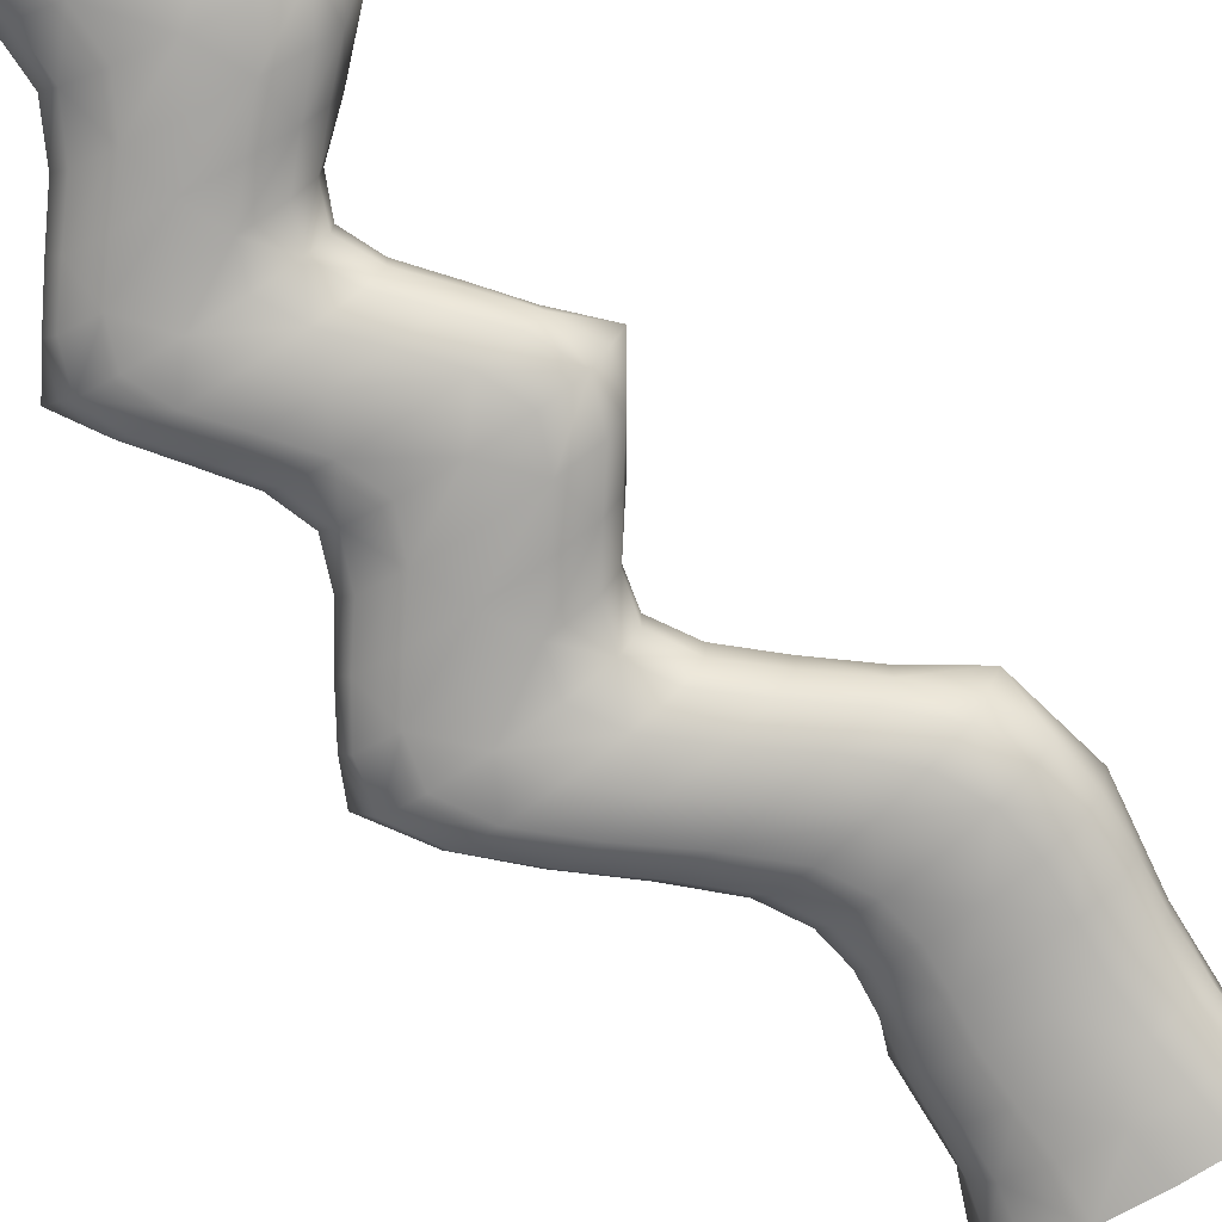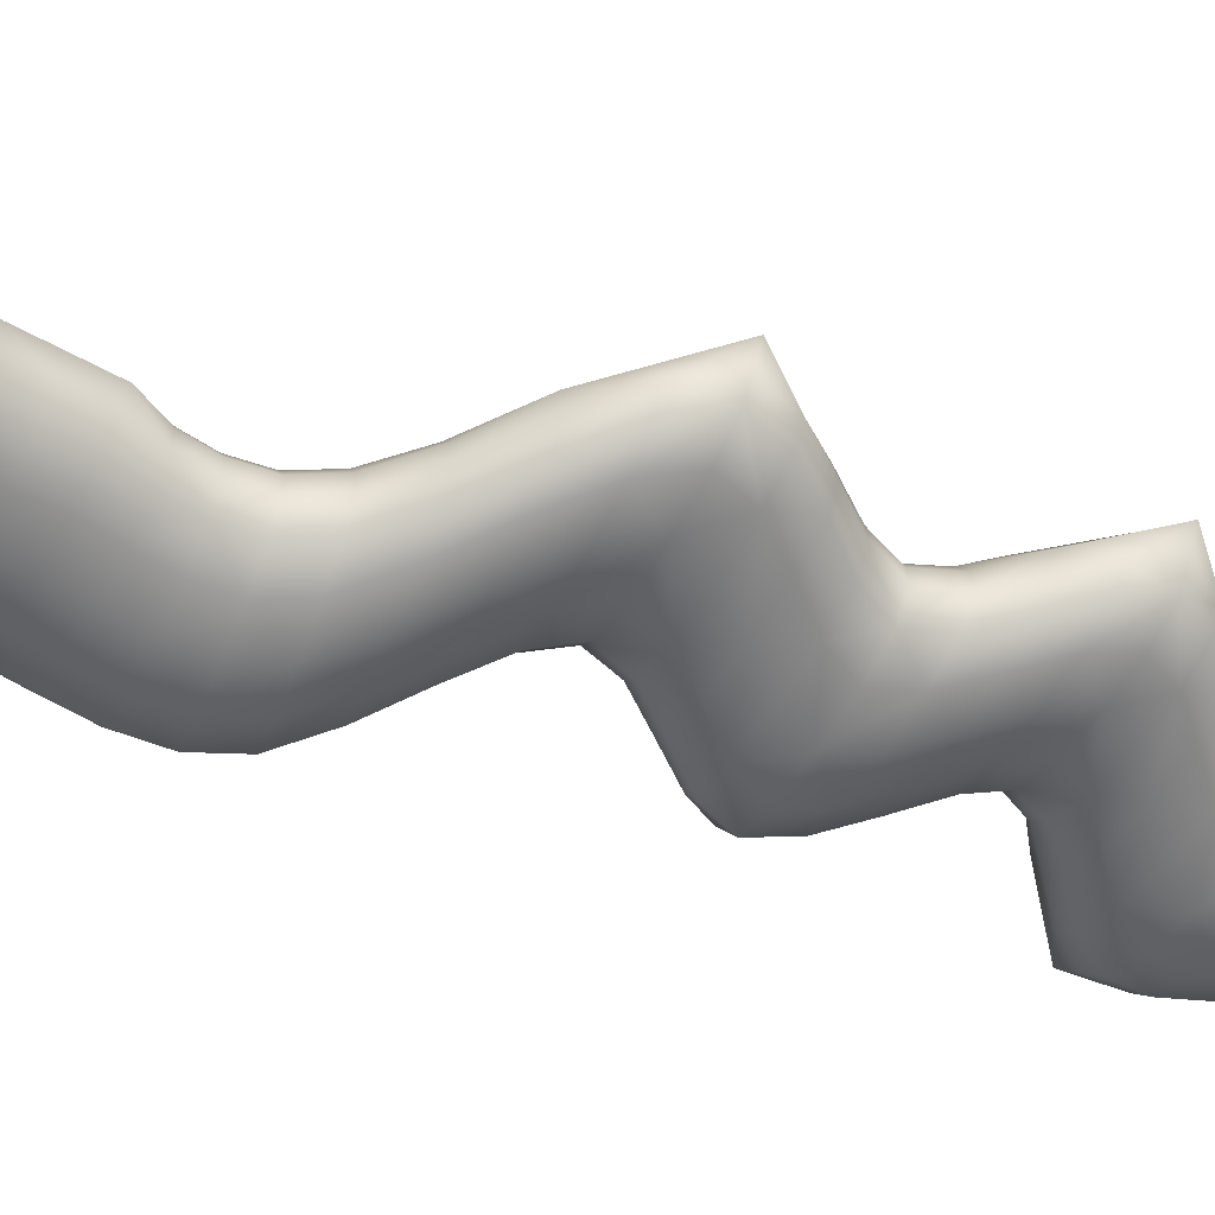
<metadata>
{"format":"obj","ext":"obj","renderer":"f3d","projection":"perspective","resolution":1024,"background":"white","views":[{"elev":-69.7,"azim":-155.0,"up":"+Y"},{"elev":-59.8,"azim":50.3,"up":"+Y"}]}
</metadata>
<code>
g Ps-MainCave06
v -5620 -99.3 -4811
v -5882 -57.75 -4877
v -5863 -26.38 -5208
v -5679 -75.98 -5181
v -6099 -146.2 -4918
v -6073 -102 -5246
v -6078 -55.83 -5546
v -5870 7.236 -5516
v -5667 -49.31 -5489
v -6078 -55.83 -5546
v -6084 -31.03 -5856
v -5880 29.18 -5803
v -5870 7.236 -5516
v -5966 -4.902 -6135
v -5766 56.35 -6059
v -4889 95.34 -6466
v -5197 45.29 -6217
v -5402 105.7 -6278
v -5103 154.8 -6509
v -5500 145.8 -7127
v -5290 207.2 -7095
v -5184 181.5 -6804
v -5387 121 -6836
v -4635 240.5 -7502
v -4862 193.1 -7287
v -5064 253.1 -7317
v -4854 299.3 -7529
v -5432 293.4 -8075
v -5190 354.4 -8077
v -5010 325.5 -7788
v -5235 265.7 -7802
v -5432 293.4 -8075
v -5307 348.1 -8370
v -5054 408.9 -8376
v -5190 354.4 -8077
v -5570 -266.5 -5190
v -5505 -346.6 -4910
v -5536 -229.4 -5477
v -6078 -55.83 -5546
v -6073 -102 -5246
v -6262 -287.3 -5273
v -6225 -234.6 -5565
v -6099 -146.2 -4918
v -6316 -338.9 -4954
v -5966 -4.902 -6135
v -6084 -31.03 -5856
v -6222 -211.6 -5895
v -6106 -188.7 -6192
v -6078 -55.83 -5546
v -6225 -234.6 -5565
v -4696 -83.17 -6433
v -5035 -135.9 -6179
v -5500 145.8 -7127
v -5387 121 -6836
v -5553 -60.45 -6857
v -5692 -38.26 -7154
v -4485 64.04 -7487
v -4722 12.84 -7271
v -5432 293.4 -8075
v -5235 265.7 -7802
v -5359 86.51 -7814
v -5564 110.4 -8079
v -5432 293.4 -8075
v -5564 110.4 -8079
v -5438 165.7 -8372
v -5307 348.1 -8370
v -5480 -352.7 -5984
v -5575 -367.2 -5867
v -5522 -291.2 -5849
v -5589 -371 -5201
v -5579 -342.2 -5343
v -5639 -420.8 -5355
v -5657 -452.5 -5213
v -5396 76.71 -8377
v -5472 46.7 -8229
v -5411 -29.43 -8234
v -5334 0.805 -8382
v -5494 23.07 -8085
v -5434 -52.97 -8088
v -4811 229.4 -8239
v -4770 138.1 -8243
v -4800 114.3 -8087
v -4843 205.6 -8085
v -4676 165.7 -8399
v -4890 305.5 -8235
v -4803 348.1 -8387
v -4922 281.6 -8082
v -4776 46.7 -8246
v -4694 76.71 -8397
v -4758 0.805 -8398
v -4838 -29.43 -8247
v -4804 23.07 -8090
v -4864 -52.97 -8091
v -5139 238.3 -7679
v -5213 164.2 -7688
v -5254 75.28 -7694
v -5179 149.1 -7573
v -5223 60.45 -7580
v -5103 222.9 -7561
v -5433 7.877 -7948
v -5336 -2.986 -7818
v -5275 -77.71 -7817
v -5372 -67.59 -7949
v -5494 23.07 -8085
v -5434 -52.97 -8088
v -5249 -13.63 -7696
v -5222 -28.17 -7582
v -5190 -87.72 -7693
v -5164 -102 -7577
v -4794 189 -7930
v -4710 176.4 -7778
v -4792 251.1 -7781
v -4875 264.5 -7930
v -4749 98.44 -7931
v -4662 86.69 -7777
v -4843 205.6 -8085
v -4800 114.3 -8087
v -4922 281.6 -8082
v -4582 75.28 -7631
v -4485 64.04 -7487
v -4633 164.2 -7634
v -4635 240.5 -7502
v -4716 238.3 -7640
v -4576 -13.63 -7633
v -4659 -2.986 -7779
v -4712 -77.71 -7783
v -4628 -87.72 -7639
v -4548 -28.17 -7499
v -4599 -102 -7507
v -4750 7.877 -7932
v -4804 23.07 -8090
v -4807 -67.59 -7935
v -4864 -52.97 -8091
v -5476 78.36 -7252
v -5358 103 -7361
v -5270 178.1 -7347
v -5383 154.3 -7238
v -5542 -12.71 -7262
v -5417 12.86 -7371
v -5692 -38.26 -7154
v -5500 145.8 -7127
v -5243 127.6 -7466
v -5294 38.44 -7475
v -5223 60.45 -7580
v -5179 149.1 -7573
v -5162 201.9 -7453
v -5103 222.9 -7561
v -5300 -50.72 -7477
v -5431 -77.26 -7374
v -5384 -152.3 -7368
v -5247 -125 -7471
v -5222 -28.17 -7582
v -5164 -102 -7577
v -5564 -103.8 -7265
v -5644 -126.3 -7144
v -5521 -179.7 -7259
v -5602 -202.6 -7138
v -4910 78.36 -7168
v -4863 -12.71 -7163
v -4934 -34.65 -7042
v -4982 56.99 -7047
v -4987 154.3 -7178
v -5060 133.3 -7058
v -4862 -103.8 -7165
v -4741 -77.26 -7275
v -4798 -152.3 -7285
v -4921 -179.7 -7174
v -4932 -126.3 -7043
v -4991 -202.6 -7052
v -4548 -28.17 -7499
v -4620 -50.72 -7383
v -4673 -125 -7392
v -4599 -102 -7507
v -5336 93.19 -6691
v -5417 18.19 -6704
v -5468 -71.81 -6711
v -5414 2.688 -6572
v -5459 -86.92 -6580
v -5339 77.36 -6557
v -5620 -140.7 -7004
v -5545 -151.2 -6856
v -5494 -226.8 -6847
v -5575 -216.9 -6997
v -5644 -126.3 -7144
v -5602 -202.6 -7138
v -5474 -161.8 -6711
v -5459 -176.5 -6579
v -5416 -236.8 -6700
v -5398 -251.2 -6567
v -4962 42.04 -6908
v -4900 30.2 -6757
v -4988 105.8 -6770
v -5045 118.2 -6919
v -4908 -49.36 -6901
v -4838 -60.52 -6748
v -4982 56.99 -7047
v -4934 -34.65 -7042
v -5060 133.3 -7058
v -4777 -71.81 -6593
v -4696 -83.17 -6433
v -4844 18.19 -6604
v -4889 95.34 -6466
v -4938 93.19 -6619
v -4755 -161.8 -6591
v -4823 -151.2 -6747
v -4873 -226.8 -6755
v -4799 -236.8 -6599
v -4751 -176.5 -6442
v -4791 -251.2 -6451
v -4900 -140.7 -6901
v -4932 -126.3 -7043
v -4956 -216.9 -6909
v -4991 -202.6 -7052
v -5849 -71.04 -6263
v -5672 -45.31 -6362
v -5598 30.18 -6339
v -5774 4.988 -6235
v -5896 -162.3 -6281
v -5716 -135.9 -6377
v -6106 -188.7 -6192
v -5966 -4.902 -6135
v -5513 -19.61 -6462
v -5556 -109.5 -6473
v -5459 -86.92 -6580
v -5414 2.688 -6572
v -5439 55.33 -6443
v -5339 77.36 -6557
v -5555 -199.4 -6474
v -5717 -226.5 -6380
v -5661 -302 -6366
v -5667 -49.31 -5489
v -5774 -10.98 -5640
v -5683 -55.41 -5623
v -5764 -0.1075 -5774
v -5674 -45.18 -5753
v -5547 -17.15 -5993
v -5635 -33.15 -5875
v -5724 12.4 -5901
v -5637 28.61 -6022
v -5547 -17.15 -5993
v -5637 28.61 -6022
v -5484 50.6 -6136
v -5392 4.988 -6107
v -5766 56.35 -6059
v -5966 -4.902 -6135
v -5774 4.988 -6235
v -5683 50.6 -6203
v -5598 30.18 -6339
v -5508 75.47 -6310
v -5339 77.36 -6557
v -5248 122.2 -6538
v -5350 100.3 -6419
v -5439 55.33 -6443
v -5103 154.8 -6509
v -5039 138.2 -6637
v -5086 151.2 -6786
v -5339 77.36 -6557
v -5336 93.19 -6691
v -5243 138.2 -6675
v -5248 122.2 -6538
v -5138 163.9 -6933
v -5151 179.2 -7071
v -5151 179.2 -7071
v -5078 199.8 -7191
v -5290 207.2 -7095
v -5500 145.8 -7127
v -5383 154.3 -7238
v -5282 199.8 -7222
v -5270 178.1 -7347
v -5171 223.1 -7332
v -5103 222.9 -7561
v -5006 267.2 -7548
v -5064 246.5 -7438
v -5162 201.9 -7453
v -4854 299.3 -7529
v -4819 282.7 -7649
v -4897 295.9 -7786
v -5103 222.9 -7561
v -5139 238.3 -7679
v -5041 282.7 -7669
v -5006 267.2 -7548
v -4981 309.8 -7931
v -5029 327.2 -8080
v -5029 327.2 -8080
v -4999 351.2 -8231
v -5621 -399.6 -5489
v -5565 -323.3 -5479
v -6210 -312.6 -5728
v -6219 -327.4 -5569
v -6173 -401.6 -5563
v -5495 -274.4 -6460
v -5575 -413 -5051
v -5653 -497.4 -5057
v -6238 -452.4 -5271
v -6271 -377.3 -5272
v -6303 -404 -5118
v -6276 -479.8 -5119
v -6173 -401.6 -5563
v -6219 -327.4 -5569
v -6241 -350.3 -5420
v -6201 -424.8 -5416
v -6146 -377.2 -5879
v -6194 -301.9 -5889
v -5428 -276.5 -5963
v -5614 -377 -5746
v -5560 -301.5 -5731
v -5560 -211 -5728
v -5522 -200.1 -5846
v -5430 -184.9 -5960
v -5621 -399.6 -5489
v -5565 -323.3 -5479
v -5567 -311 -5608
v -5621 -386.4 -5620
v -5536 -229.4 -5477
v -5567 -220.6 -5606
v -5609 -130.3 -5611
v -5602 -120.5 -5736
v -5474 -93.42 -5971
v -5564 -109.1 -5856
v -6162 -387.2 -5720
v -6059 -276.5 -6177
v -6151 -291.2 -6042
v -5262 -162.3 -6073
v -5254 -253.5 -6075
v -6012 -352.7 -6163
v -6104 -367.2 -6030
v -5094 -302 -6205
v -5302 -329.5 -6094
v -4791 -251.2 -6451
v -4907 -274.4 -6322
v -4866 -199.4 -6310
v -4751 -176.5 -6442
v -5050 -226.5 -6189
v -5480 -352.7 -5984
v -5428 -276.5 -5963
v -5430 -184.9 -5960
v -5313 -71.04 -6085
v -5474 -93.42 -5971
v -5900 -253.5 -6285
v -5849 -329.5 -6271
v -6012 -352.7 -6163
v -6059 -276.5 -6177
v -5398 -251.2 -6567
v -5459 -176.5 -6579
f 224 225 222
f 227 222 225
f 222 227 226
f 343 344 228
f 224 228 344
f 228 224 223
f 230 291 228
f 343 228 291
f 224 222 223
f 219 223 222
f 223 219 228
f 229 228 219
f 228 229 230
f 339 230 229
f 230 339 340
f 341 340 339
f 339 219 218
f 219 339 229
f 226 216 222
f 215 222 216
f 222 215 219
f 214 219 215
f 219 214 218
f 220 218 214
f 218 220 339
f 342 339 220
f 339 342 341
f 216 214 215
f 214 216 217
f 217 221 214
f 220 214 221
f 134 136 137
f 136 134 135
f 139 135 134
f 135 139 142
f 143 142 139
f 142 143 144
f 148 144 143
f 144 148 152
f 153 152 148
f 139 148 143
f 148 139 149
f 136 142 146
f 142 136 135
f 137 141 134
f 147 146 142
f 142 145 147
f 145 142 144
f 148 151 153
f 151 148 150
f 149 150 148
f 150 149 154
f 139 154 149
f 154 139 138
f 134 138 139
f 138 134 140
f 141 140 134
f 154 140 155
f 140 154 138
f 155 157 154
f 156 154 157
f 154 156 150
f 173 172 171
f 166 171 172
f 171 166 165
f 164 165 166
f 165 164 58
f 159 58 164
f 58 159 158
f 160 158 159
f 158 160 161
f 160 164 168
f 164 160 159
f 58 171 165
f 171 58 57
f 24 57 58
f 169 168 164
f 164 167 169
f 167 164 166
f 57 170 171
f 173 171 170
f 25 58 158
f 58 25 24
f 26 24 25
f 24 26 27
f 273 27 26
f 27 273 272
f 271 272 273
f 26 270 273
f 273 274 271
f 274 273 269
f 270 269 273
f 269 270 268
f 26 268 270
f 268 267 269
f 161 163 158
f 162 158 163
f 158 162 25
f 264 25 162
f 25 264 26
f 265 26 264
f 26 265 268
f 266 268 265
f 268 266 267
f 264 263 265
f 263 264 163
f 162 163 264
f 132 126 130
f 125 130 126
f 130 125 115
f 124 115 125
f 115 124 119
f 120 119 124
f 119 120 121
f 122 121 120
f 121 122 123
f 276 123 122
f 123 276 112
f 277 112 276
f 112 277 282
f 30 282 277
f 282 30 29
f 28 29 30
f 112 121 123
f 121 112 111
f 122 275 276
f 30 276 275
f 276 30 277
f 125 126 124
f 127 124 126
f 124 127 129
f 124 128 120
f 128 124 129
f 29 283 282
f 283 118 282
f 113 282 118
f 282 113 112
f 110 112 113
f 112 110 111
f 115 111 110
f 111 115 121
f 119 121 115
f 110 113 118
f 110 114 115
f 114 130 115
f 130 114 117
f 110 117 114
f 117 110 116
f 118 116 110
f 117 131 130
f 133 130 131
f 130 133 132
f 30 31 28
f 31 30 280
f 275 280 30
f 280 275 281
f 280 279 31
f 279 280 278
f 281 278 280
f 68 305 69
f 306 69 305
f 69 306 307
f 312 307 306
f 307 312 315
f 314 315 312
f 315 314 316
f 231 316 314
f 316 231 233
f 232 233 231
f 233 232 235
f 234 235 232
f 235 234 238
f 12 238 234
f 238 12 15
f 14 15 12
f 12 234 232
f 316 307 315
f 307 316 317
f 312 313 310
f 313 312 305
f 306 305 312
f 312 311 314
f 311 312 310
f 12 11 14
f 12 10 11
f 10 12 13
f 232 13 12
f 13 232 231
f 15 239 238
f 236 238 239
f 319 318 309
f 318 319 236
f 237 236 319
f 236 237 238
f 235 238 237
f 235 237 319
f 309 308 319
f 235 316 233
f 316 235 317
f 319 317 235
f 317 319 307
f 308 307 319
f 307 308 69
f 309 69 308
f 69 309 304
f 69 67 68
f 67 69 304
f 330 327 331
f 333 331 327
f 331 333 52
f 324 52 333
f 52 324 323
f 336 323 324
f 323 336 337
f 338 337 336
f 337 338 240
f 327 324 333
f 324 327 328
f 324 328 334
f 324 335 336
f 335 324 334
f 329 330 331
f 331 332 329
f 332 331 51
f 52 51 331
f 51 52 16
f 250 251 252
f 19 252 251
f 252 19 18
f 16 18 19
f 18 16 17
f 52 17 16
f 17 52 337
f 323 337 52
f 18 249 252
f 252 253 250
f 253 252 248
f 249 248 252
f 248 249 247
f 18 247 249
f 247 246 248
f 243 337 240
f 337 243 17
f 242 17 243
f 17 242 18
f 244 18 242
f 18 244 247
f 245 247 244
f 247 245 246
f 242 241 244
f 241 242 240
f 243 240 242
f 210 197 211
f 197 210 194
f 195 194 210
f 194 195 190
f 191 190 195
f 190 191 192
f 201 192 191
f 192 201 203
f 202 203 201
f 203 202 255
f 254 255 202
f 255 254 22
f 259 22 254
f 22 259 23
f 258 23 259
f 197 194 190
f 195 201 191
f 201 195 199
f 22 256 255
f 203 255 192
f 256 192 255
f 192 256 261
f 22 261 256
f 261 22 21
f 20 21 22
f 22 23 20
f 21 262 261
f 262 198 261
f 193 261 198
f 261 193 192
f 190 192 193
f 193 198 190
f 196 190 198
f 190 196 197
f 254 260 259
f 257 259 260
f 259 257 258
f 212 206 210
f 205 210 206
f 210 205 195
f 204 195 205
f 195 204 199
f 200 199 204
f 199 200 201
f 202 201 200
f 206 204 205
f 204 206 207
f 207 209 204
f 208 204 209
f 204 208 200
f 213 210 211
f 210 213 212
f 92 82 88
f 81 88 82
f 88 81 84
f 80 84 81
f 84 80 86
f 85 86 80
f 86 85 285
f 87 285 85
f 285 87 284
f 82 80 81
f 80 82 83
f 87 80 83
f 80 87 85
f 34 86 285
f 35 285 284
f 285 35 34
f 32 34 35
f 34 32 33
f 84 89 88
f 90 88 89
f 90 91 88
f 93 88 91
f 88 93 92
f 7 8 3
f 9 3 8
f 3 9 4
f 36 4 9
f 4 36 1
f 37 1 36
f 3 2 5
f 2 3 1
f 4 1 3
f 3 6 7
f 6 3 5
f 36 292 37
f 292 36 70
f 71 70 36
f 70 71 73
f 72 73 71
f 292 73 293
f 73 292 70
f 286 72 71
f 38 36 9
f 36 38 71
f 287 71 38
f 71 287 286
f 41 40 43
f 40 41 39
f 42 39 41
f 43 44 41
f 296 41 44
f 299 42 300
f 41 300 42
f 300 41 295
f 296 295 41
f 295 296 294
f 297 294 296
f 300 295 294
f 300 298 299
f 298 300 301
f 294 301 300
f 47 46 49
f 46 47 45
f 48 45 47
f 321 48 322
f 47 322 48
f 322 47 303
f 288 303 47
f 303 288 302
f 320 302 288
f 322 303 302
f 290 320 288
f 50 47 49
f 47 50 288
f 289 288 50
f 288 289 290
f 322 325 321
f 325 322 326
f 302 326 322
f 175 174 179
f 174 175 54
f 55 54 175
f 54 55 53
f 56 53 55
f 179 177 175
f 180 55 181
f 55 180 56
f 180 184 56
f 184 180 185
f 180 183 185
f 183 180 182
f 181 182 180
f 182 181 186
f 55 186 181
f 186 55 176
f 175 176 55
f 176 175 178
f 177 178 175
f 178 186 176
f 186 178 187
f 187 189 186
f 188 186 189
f 186 188 182
f 95 94 99
f 94 95 60
f 61 60 95
f 60 61 59
f 62 59 61
f 99 97 95
f 100 61 101
f 61 100 62
f 100 104 62
f 104 100 105
f 100 103 105
f 103 100 102
f 101 102 100
f 102 101 106
f 61 106 101
f 106 61 96
f 95 96 61
f 96 95 98
f 97 98 95
f 98 106 96
f 106 98 107
f 107 109 106
f 108 106 109
f 106 108 102
f 75 78 79
f 78 75 64
f 65 64 75
f 64 65 63
f 66 63 65
f 79 76 75
f 75 74 65
f 74 75 77
f 76 77 75
v -5811 -537.5 -5075
v -5795 -498.8 -5230
v -5964 -512.8 -5248
v -5657 -452.5 -5213
v -5999 -543.5 -5096
v -5285 -75.11 -8238
v -5207 -44.74 -8388
v -5334 0.805 -8382
v -5411 -29.43 -8234
v -5125 -90.34 -8242
v -5046 -59.92 -8393
v -5308 -98.59 -8090
v -5149 -113.8 -8091
v -5434 -52.97 -8088
v -4966 -75.11 -8245
v -4990 -98.59 -8092
v -4886 -44.74 -8397
v -4838 -29.43 -8247
v -4758 0.805 -8398
v -4864 -52.97 -8091
v -5063 -132.2 -7682
v -5149 -122.5 -7810
v -5275 -77.71 -7817
v -5190 -87.72 -7693
v -4905 -147 -7667
v -4991 -137.5 -7801
v -5039 -146.3 -7563
v -4879 -161.1 -7543
v -5164 -102 -7577
v -5246 -112.9 -7947
v -5088 -128 -7944
v -5149 -113.8 -8091
v -5308 -98.59 -8090
v -5372 -67.59 -7949
v -5434 -52.97 -8088
v -4930 -112.9 -7939
v -4834 -122.5 -7791
v -4712 -77.71 -7783
v -4807 -67.59 -7935
v -4990 -98.59 -8092
v -4864 -52.97 -8091
v -4748 -132.2 -7652
v -4721 -146.3 -7524
v -4628 -87.72 -7639
v -4599 -102 -7507
v -5396 -225.2 -7242
v -5260 -197.4 -7351
v -5384 -152.3 -7368
v -5521 -179.7 -7259
v -5227 -240.4 -7218
v -5095 -212.4 -7328
v -5475 -248.5 -7120
v -5304 -263.7 -7097
v -5602 -202.6 -7138
v -5122 -169.6 -7455
v -4960 -184.5 -7433
v -4879 -161.1 -7543
v -5039 -146.3 -7563
v -5247 -125 -7471
v -5164 -102 -7577
v -4799 -169.6 -7411
v -4928 -197.4 -7304
v -4798 -152.3 -7285
v -4673 -125 -7392
v -4721 -146.3 -7524
v -4599 -102 -7507
v -5056 -225.2 -7194
v -5129 -248.5 -7072
v -4921 -179.7 -7174
v -4991 -202.6 -7052
v -5279 -281.8 -6677
v -5359 -272.2 -6827
v -5494 -226.8 -6847
v -5416 -236.8 -6700
v -5102 -296.8 -6648
v -5183 -287.3 -6801
v -5260 -296 -6541
v -5086 -310.9 -6508
v -5398 -251.2 -6567
v -5444 -262.6 -6978
v -5270 -277.8 -6954
v -5304 -263.7 -7097
v -5475 -248.5 -7120
v -5575 -216.9 -6997
v -5602 -202.6 -7138
v -5093 -262.6 -6929
v -5007 -272.2 -6775
v -4873 -226.8 -6755
v -4956 -216.9 -6909
v -5129 -248.5 -7072
v -4991 -202.6 -7052
v -4929 -281.8 -6620
v -4917 -296 -6476
v -4799 -236.8 -6599
v -4791 -251.2 -6451
v -5728 -375.2 -6234
v -5534 -347.2 -6331
v -5661 -302 -6366
v -5849 -329.5 -6271
v -5574 -390.4 -6185
v -5373 -362.3 -6286
v -5897 -398.5 -6126
v -5747 -413.7 -6076
v -6012 -352.7 -6163
v -5361 -319.3 -6430
v -5193 -334.3 -6391
v -5086 -310.9 -6508
v -5260 -296 -6541
v -5495 -274.4 -6460
v -5398 -251.2 -6567
v -5029 -319.3 -6352
v -5214 -347.2 -6241
v -5094 -302 -6205
v -4907 -274.4 -6322
v -4917 -296 -6476
v -4791 -251.2 -6451
v -5420 -375.2 -6135
v -5597 -398.5 -6025
v -5302 -329.5 -6094
v -5480 -352.7 -5984
v -6045 -432 -5699
v -6031 -422.3 -5851
v -6146 -377.2 -5879
v -6162 -387.2 -5720
v -5894 -446.8 -5672
v -5882 -437.4 -5814
v -6055 -446.2 -5548
v -5901 -460.8 -5528
v -6173 -401.6 -5563
v -5990 -412.7 -5996
v -5842 -427.9 -5951
v -5747 -413.7 -6076
v -5897 -398.5 -6126
v -6104 -367.2 -6030
v -6012 -352.7 -6163
v -5693 -412.7 -5905
v -5732 -422.3 -5776
v -5614 -377 -5746
v -5575 -367.2 -5867
v -5597 -398.5 -6025
v -5480 -352.7 -5984
v -5741 -431.7 -5643
v -5744 -445.4 -5507
v -5621 -386.4 -5620
v -5621 -399.6 -5489
v -6164 -525.3 -5111
v -6124 -497.4 -5262
v -6238 -452.4 -5271
v -6276 -479.8 -5119
v -6084 -469.5 -5405
v -5928 -484 -5389
v -5901 -460.8 -5528
v -6055 -446.2 -5548
v -6201 -424.8 -5416
v -6173 -401.6 -5563
v -5767 -467.9 -5372
v -5639 -420.8 -5355
v -5744 -445.4 -5507
v -5621 -399.6 -5489
v -5653 -497.4 -5057
f 368 373 365
f 371 365 373
f 365 371 372
f 370 365 369
f 372 369 365
f 369 372 386
f 387 386 372
f 386 387 389
f 370 386 381
f 386 370 369
f 389 388 386
f 382 386 388
f 386 382 381
f 380 381 382
f 381 380 370
f 375 370 380
f 382 383 380
f 385 380 383
f 385 384 380
f 376 380 384
f 380 376 375
f 374 375 376
f 375 374 370
f 366 370 374
f 370 366 365
f 367 365 366
f 365 367 368
f 379 378 374
f 367 374 378
f 374 367 366
f 376 377 374
f 379 374 377
f 430 432 433
f 432 430 431
f 420 431 430
f 431 420 436
f 419 436 420
f 436 419 422
f 415 422 419
f 422 415 421
f 423 421 415
f 420 415 419
f 415 420 416
f 439 438 436
f 432 436 438
f 436 432 431
f 422 437 436
f 439 436 437
f 435 430 433
f 430 435 434
f 415 418 423
f 418 415 417
f 416 417 415
f 417 416 424
f 420 424 416
f 424 420 425
f 430 425 420
f 425 430 426
f 434 426 430
f 426 424 425
f 424 426 427
f 427 429 424
f 428 424 429
f 424 428 417
f 486 472 487
f 472 486 469
f 470 469 486
f 469 470 465
f 466 465 470
f 465 466 467
f 474 467 466
f 467 474 478
f 479 478 474
f 470 474 466
f 474 470 475
f 473 471 465
f 472 465 471
f 465 472 469
f 467 468 465
f 473 465 468
f 489 486 487
f 486 489 488
f 474 477 479
f 477 474 476
f 475 476 474
f 476 475 480
f 470 480 475
f 480 470 481
f 486 481 470
f 481 486 482
f 488 482 486
f 480 481 482
f 480 484 476
f 482 483 480
f 485 480 483
f 480 485 484
f 451 452 449
f 454 449 452
f 449 454 453
f 451 455 459
f 455 451 450
f 460 459 455
f 455 458 460
f 458 455 457
f 451 449 450
f 445 450 449
f 450 445 455
f 456 455 445
f 455 456 457
f 461 457 456
f 457 461 463
f 464 463 461
f 445 461 456
f 461 445 444
f 453 442 449
f 441 449 442
f 449 441 445
f 440 445 441
f 445 440 444
f 447 444 440
f 444 447 461
f 462 461 447
f 461 462 464
f 442 440 441
f 440 442 443
f 443 448 440
f 446 440 448
f 440 446 447
f 399 401 402
f 401 399 400
f 395 400 399
f 400 395 405
f 406 405 395
f 405 406 407
f 411 407 406
f 407 411 413
f 414 413 411
f 410 409 405
f 401 405 409
f 405 401 400
f 407 408 405
f 410 405 408
f 394 397 411
f 412 411 397
f 411 412 414
f 395 411 406
f 411 395 394
f 390 394 395
f 394 390 397
f 396 397 390
f 391 395 399
f 395 391 390
f 392 390 391
f 390 392 393
f 398 390 393
f 390 398 396
f 392 391 399
f 402 404 399
f 403 399 404
f 399 403 392
f 496 497 494
f 499 494 497
f 494 499 498
f 496 500 502
f 500 496 495
f 503 502 500
f 500 501 503
f 501 500 348
f 496 494 495
f 347 495 494
f 495 347 500
f 346 500 347
f 500 346 348
f 345 348 346
f 348 345 504
f 347 345 346
f 345 347 349
f 498 492 494
f 491 494 492
f 494 491 347
f 490 347 491
f 347 490 349
f 492 490 491
f 490 492 493
f 352 353 350
f 358 350 353
f 350 358 356
f 350 351 352
f 351 350 355
f 356 357 350
f 354 350 357
f 350 354 355
f 359 355 354
f 355 359 361
f 363 361 359
f 357 359 354
f 359 357 360
f 360 364 359
f 362 359 364
f 359 362 363

</code>
